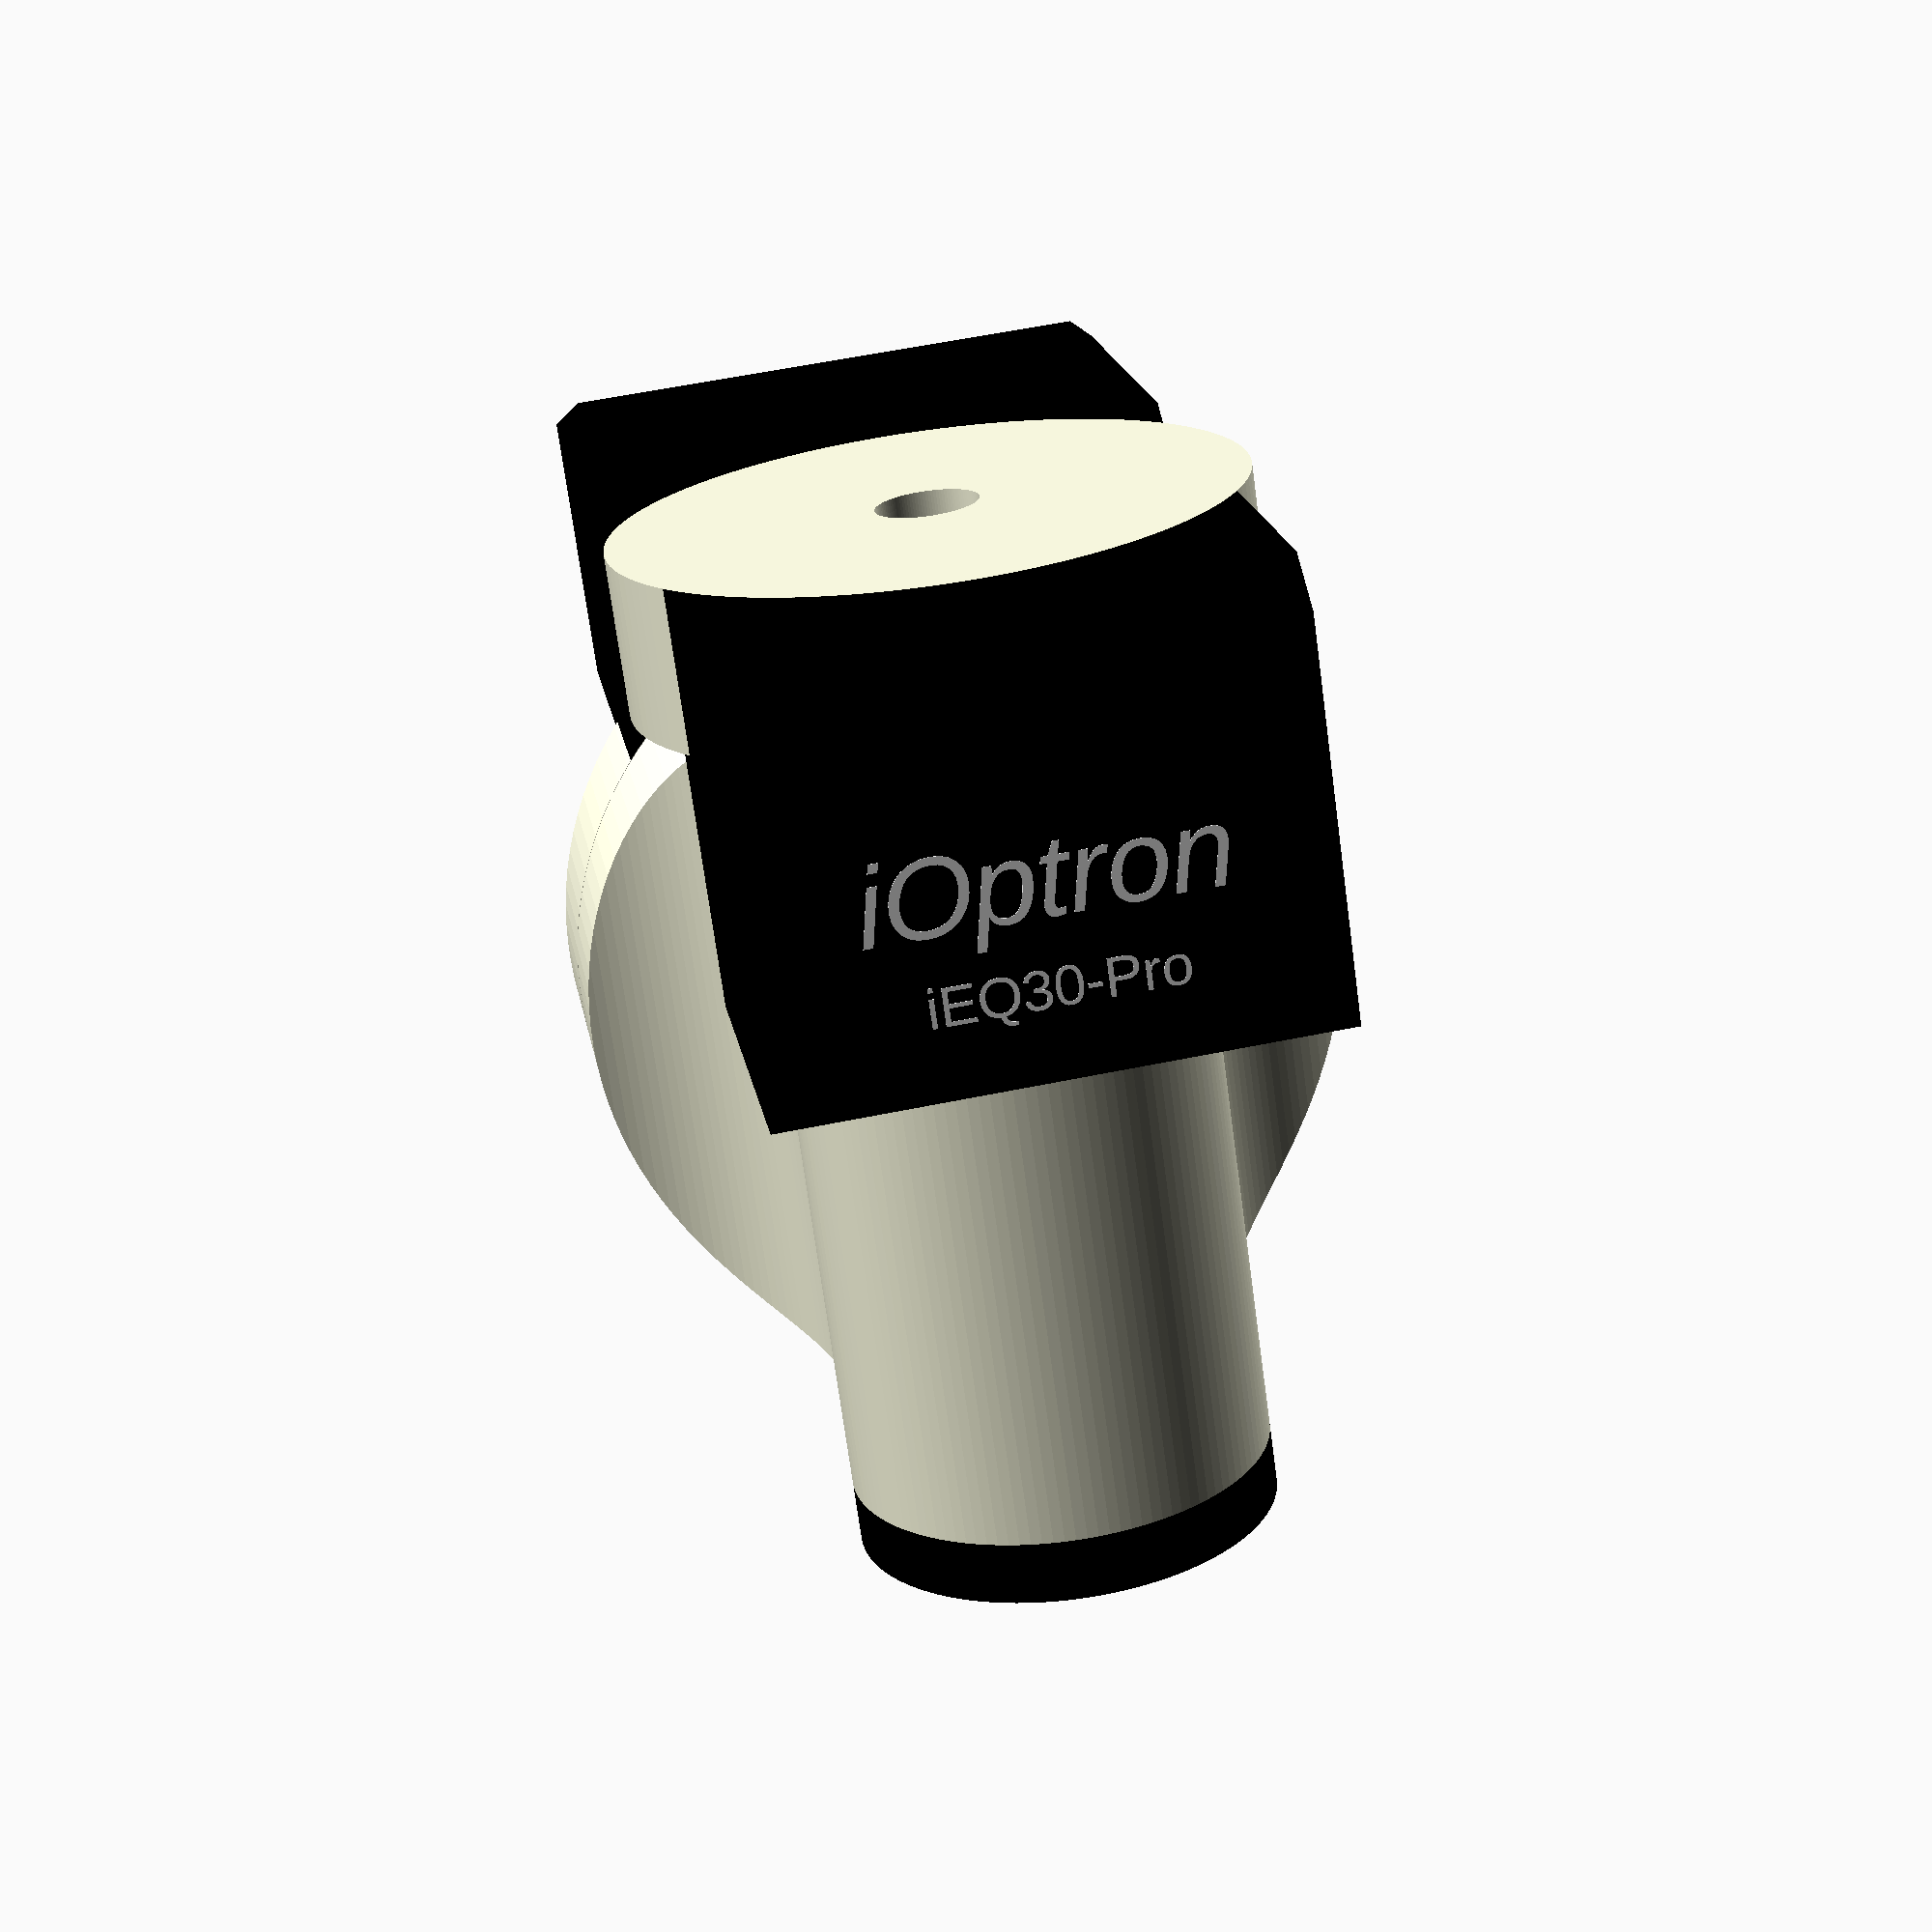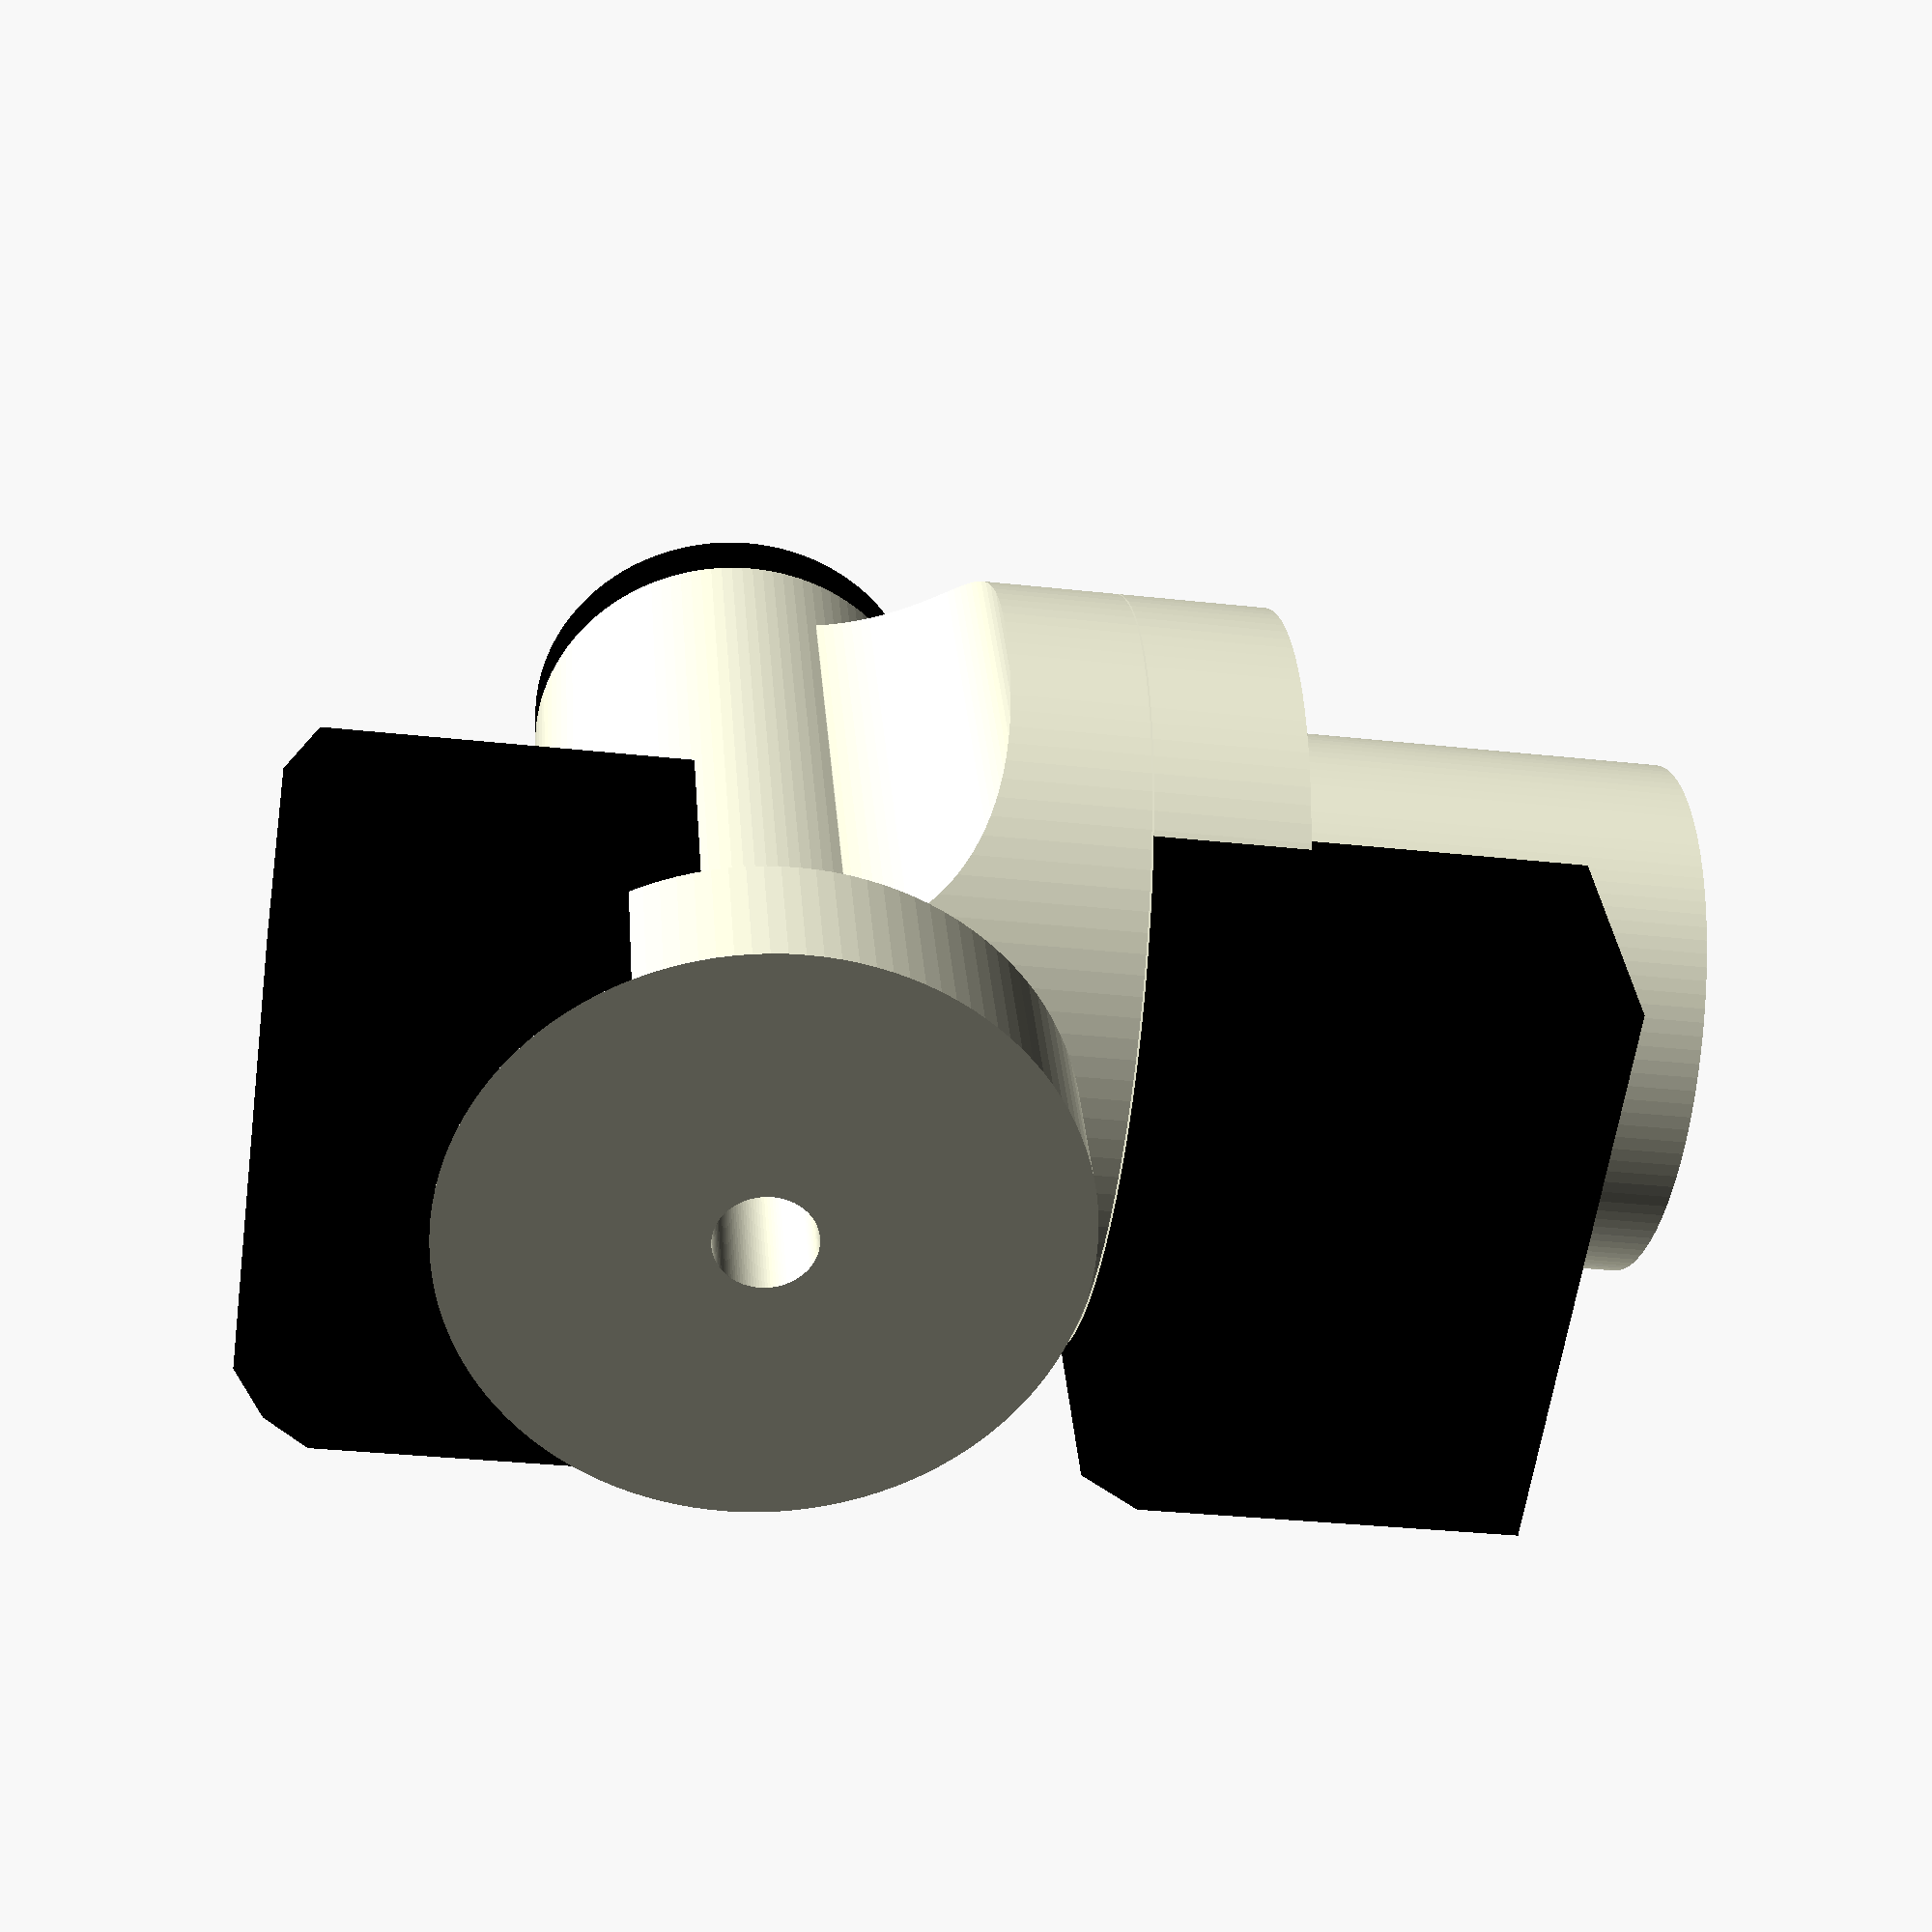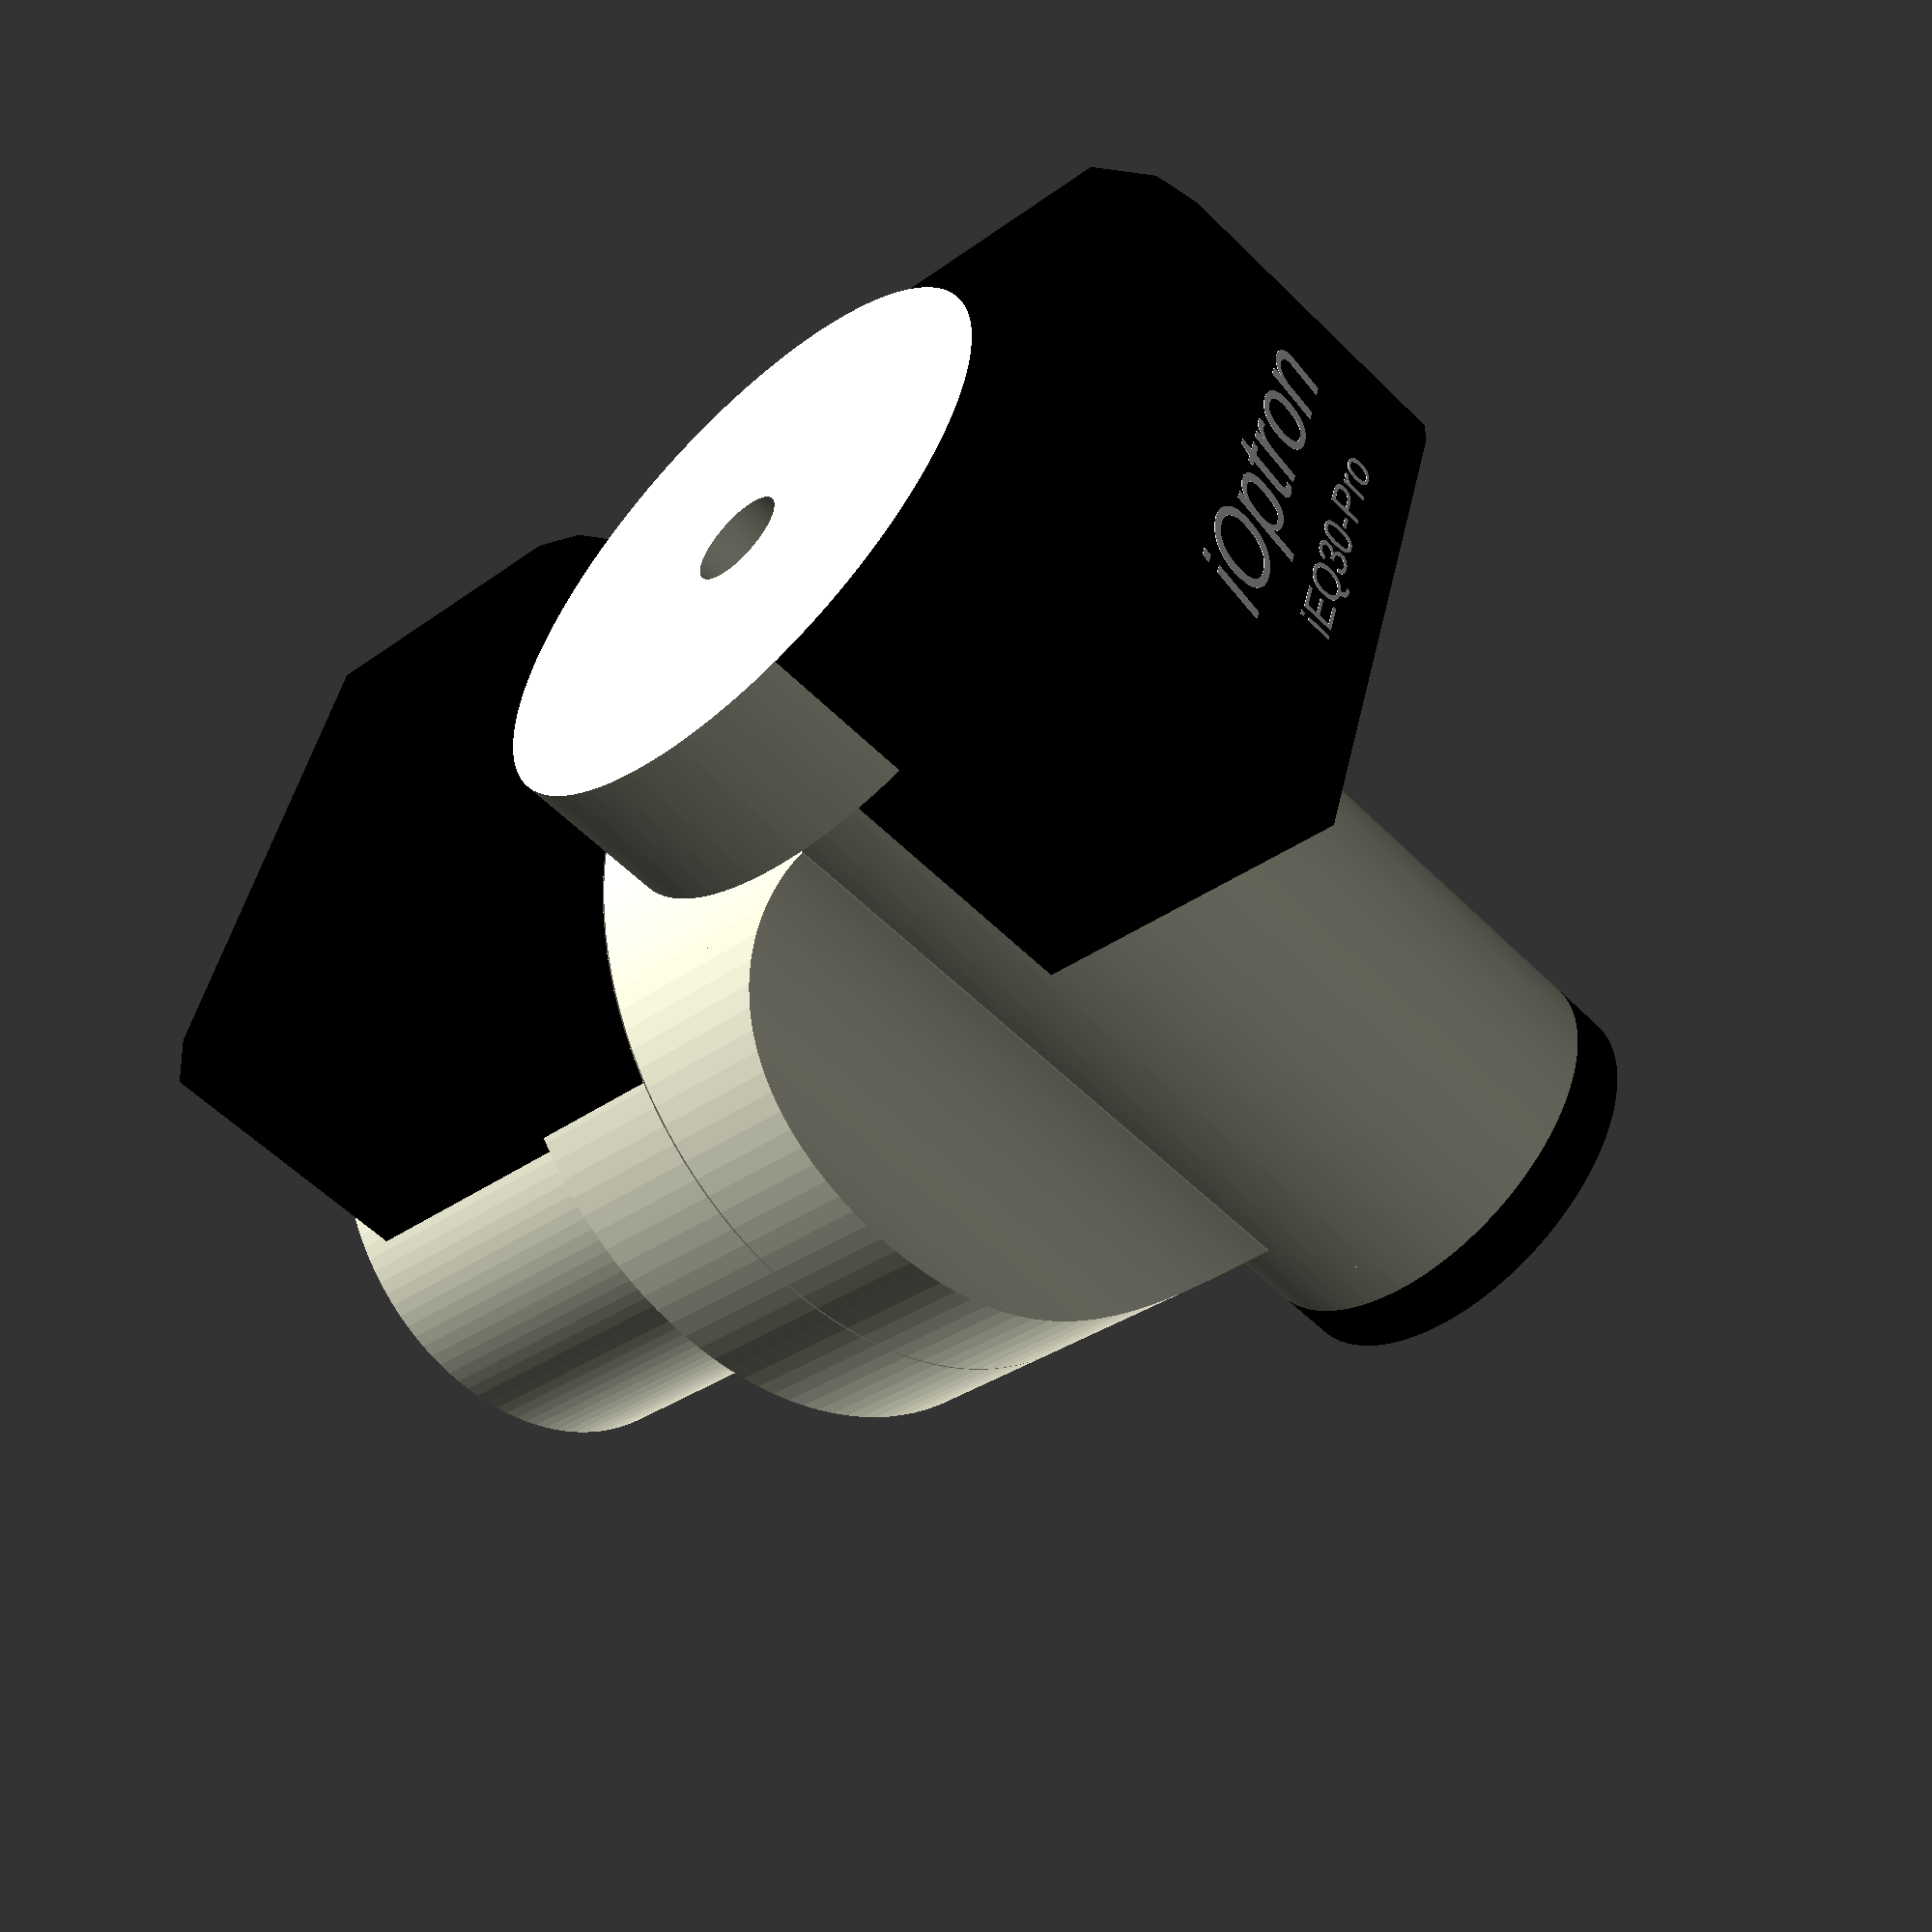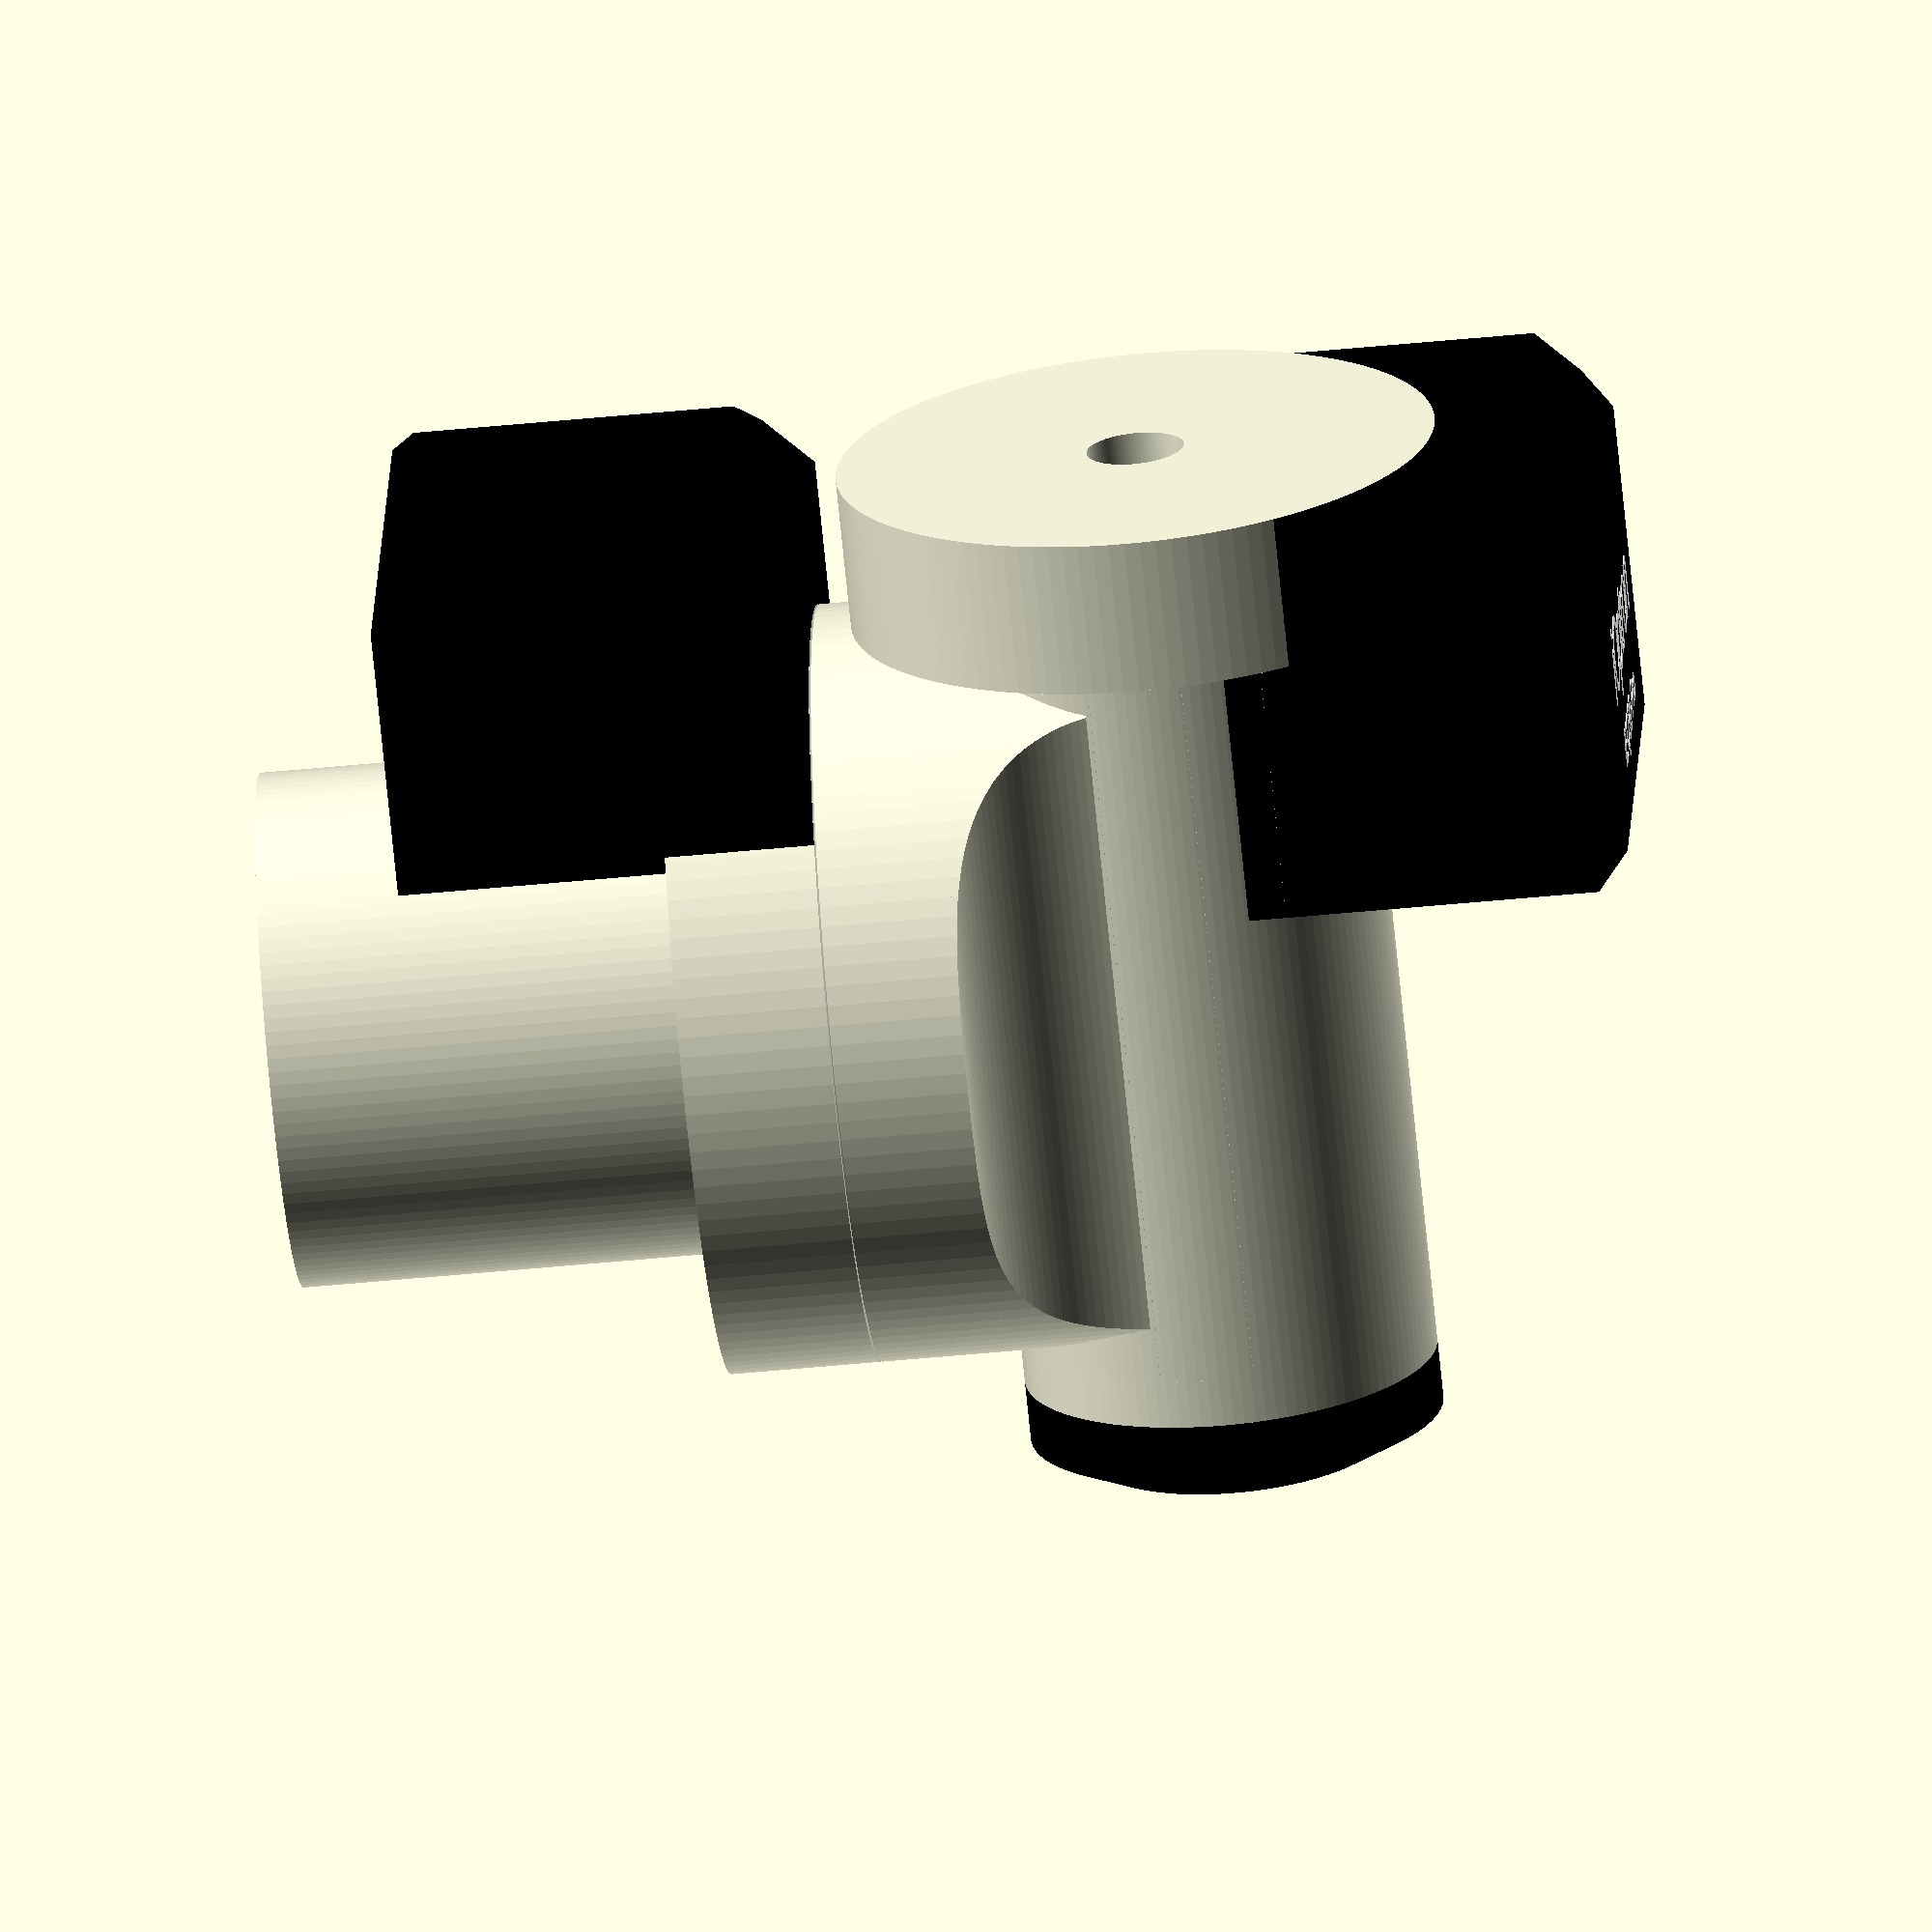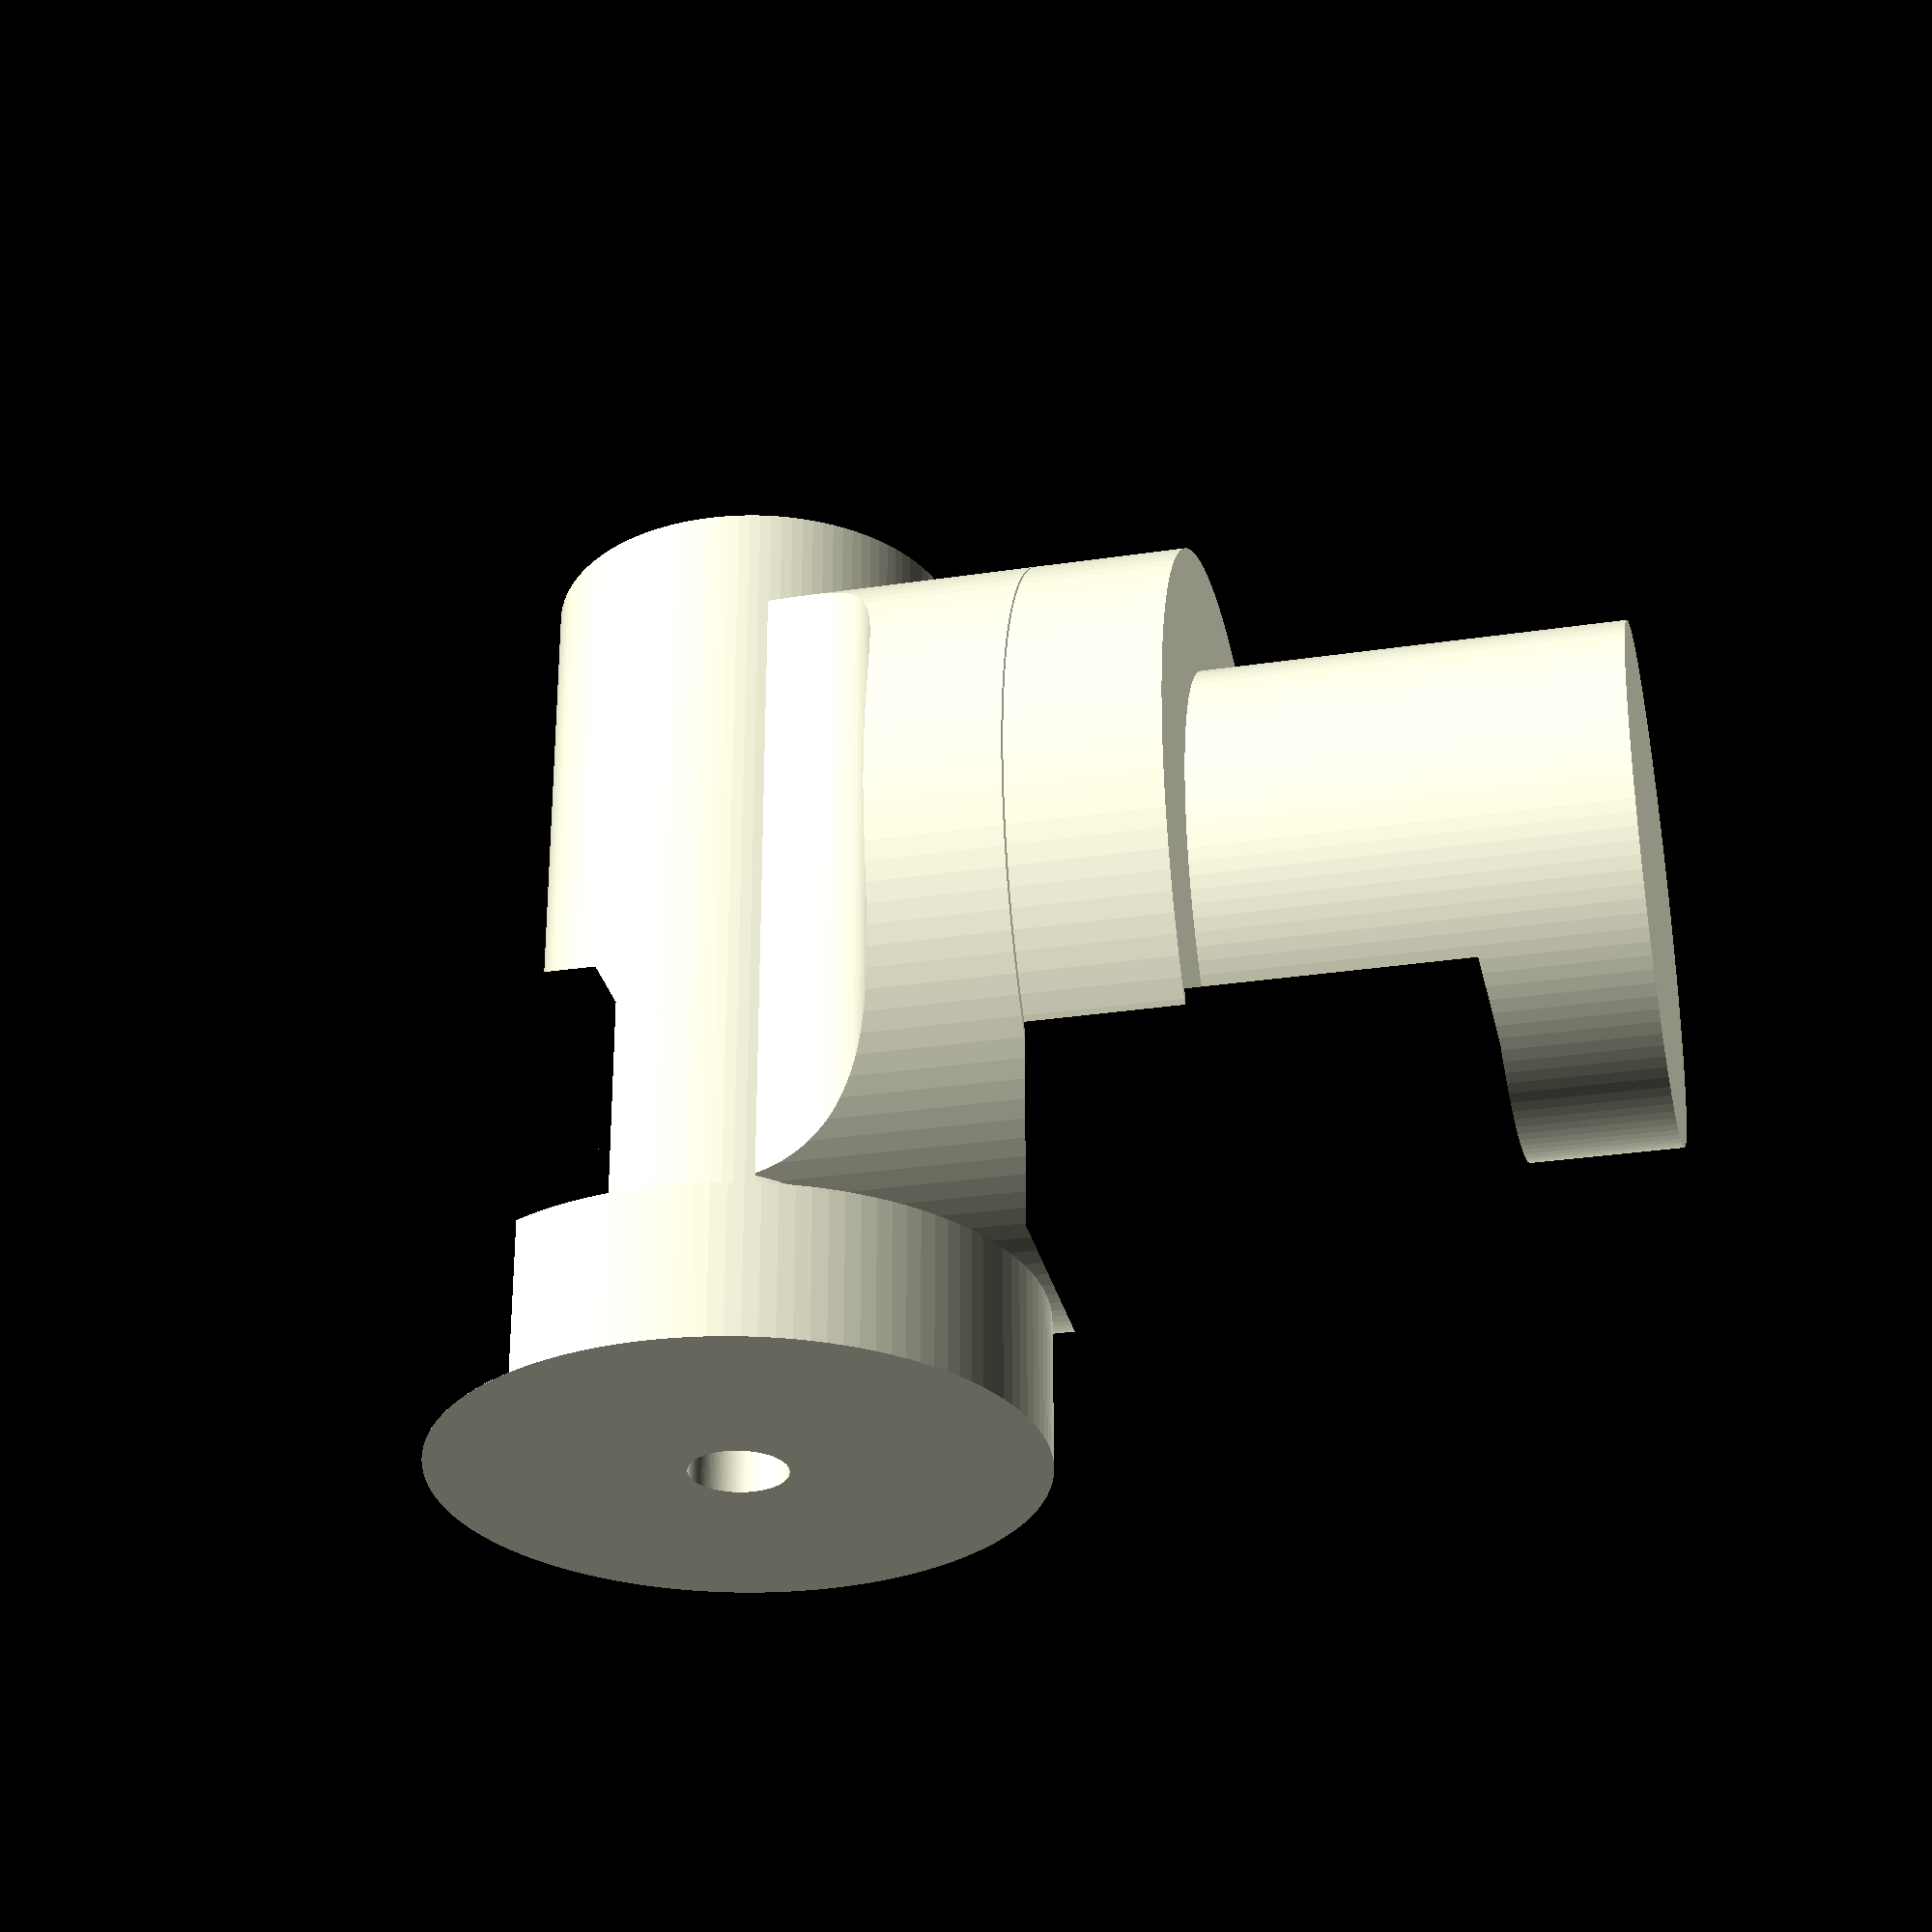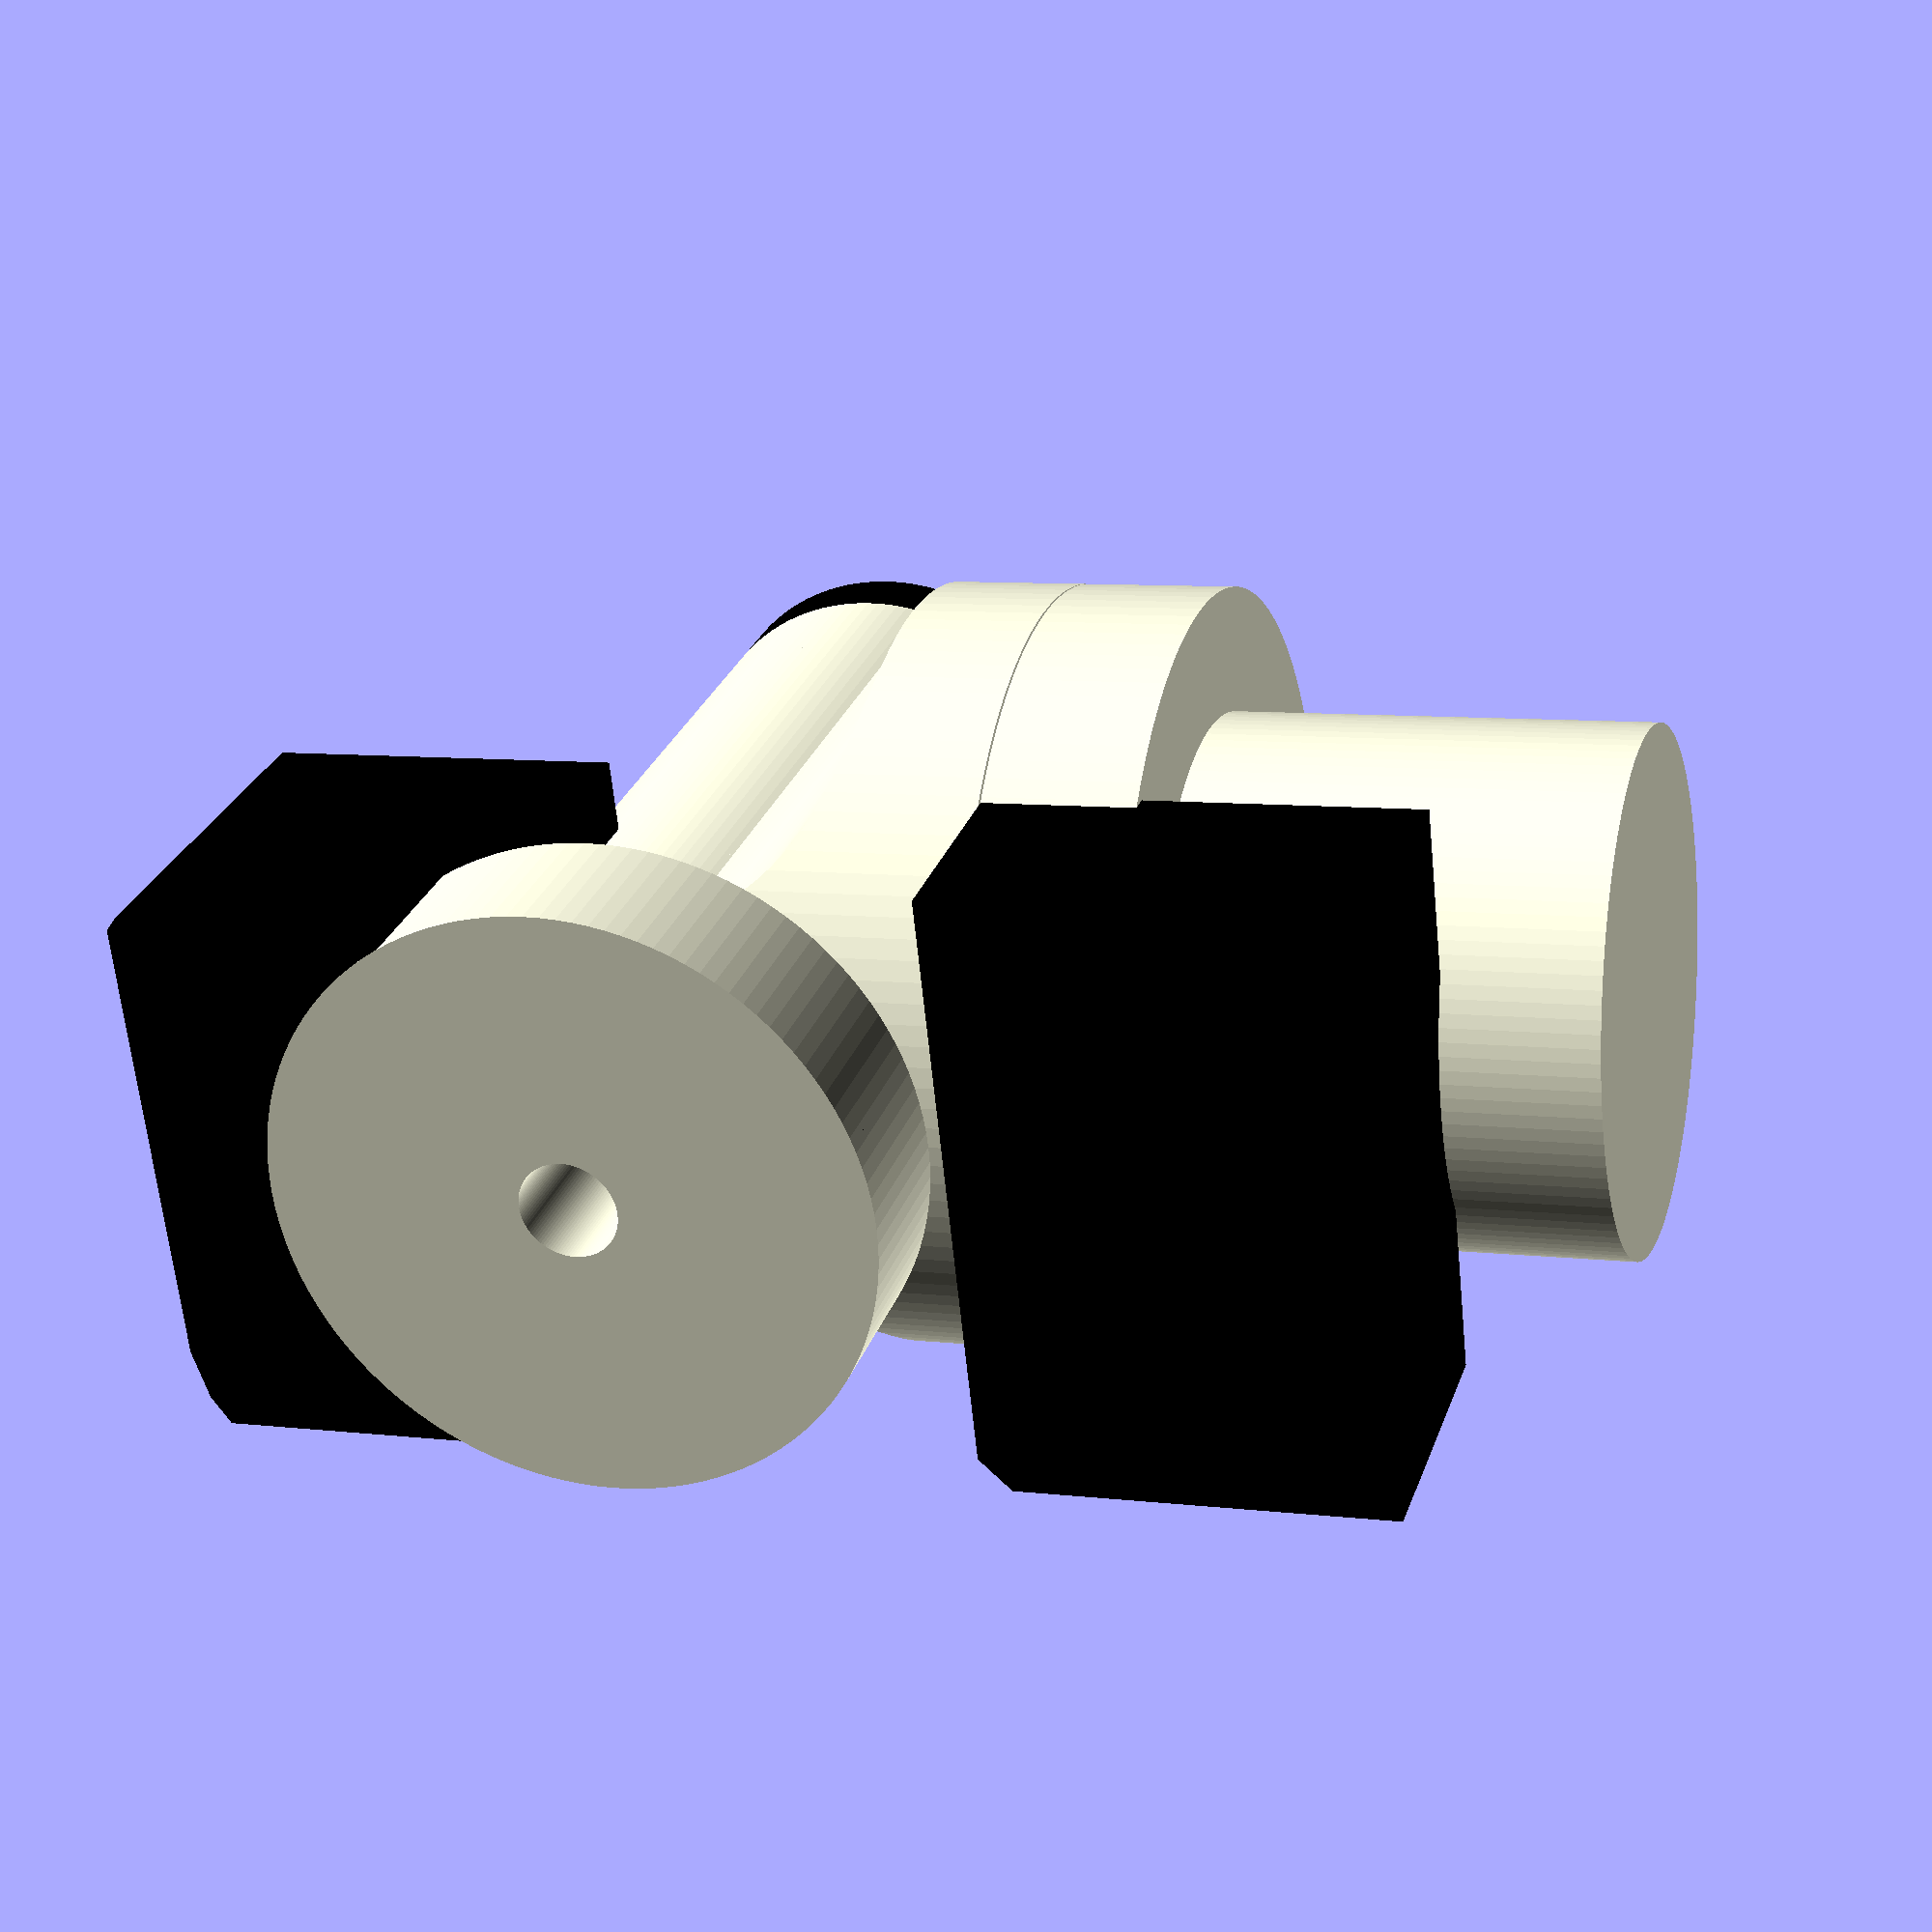
<openscad>
// Units: mm

// Global resolution
// Don't generate smaller facets than this many mm.
$fs = 0.1;
// Don't generate larger angles than this many degrees.
$fa = 3;

cast_iron_color = "beige";

////////////////////////////////////////////////////
// Diameter of dec body at bottom, near CW shaft.
dec1_diam = 67.66;
dec1_radius = dec1_diam / 2;

// Length of declination cylinder with dec1_diam.
dec1_len = 131.9;

// The black cap and the bottom of the dec body, where
// the counterweight shaft is attached.
cw_cap_height = 10;
cw_cap_bevel_height = 5;

// There is a countersink in the bottom of the DEC
// body to allow for the counterweight shaft.
cw_cs_diam = 23;
cw_cs_radius = cw_cs_diam / 2;

cw_thread_diam = 16;
cw_thread_radius = cw_thread_diam / 2;

////////////////////////////////////////////////////
// Diameter of the motor end of the DEC body.

dec2_diam = 98.25;
dec2_radius = dec2_diam / 2;
dec2_len = 25.4;

////////////////////////////////////////////////////
// Declination motor cover size.
dec_motor_w = 85.4;  // left-right on face with logo.
dec_motor_h = 68.4;  // up-down on face with logo.
dec_motor_z = 62.4;

////////////////////////////////////////////////////
// Min dist from face with logo to dec1 cylinder.
dec_motor_z2 = 42;
dec_motor_z_offset =
  dec1_radius + dec_motor_z2 - dec_motor_z;

////////////////////////////////////////////////////
// RA axis diameter at the bearing, where the moving
// and stationary parts meet.
ra1_radius = 62;
ra1_diam = ra1_radius*2;

////////////////////////////////////////////////////
// Distance from edge of RA bearing to outside and
// center of DEC axis.
ra1_base_to_dec = 21.5;
ra1_base_to_dec_center = ra1_base_to_dec + dec1_radius;

////////////////////////////////////////////////////
// Dimensions for the non-moving portion of the
// mount. Much less detail is needed here, so only
// a few objects are modeled.

// RA bearing cover diameter and length.
ra2_radius = ra1_radius;
ra2_len = 24.5;

// RA body becomes narrower.
ra3_radius = ra2_radius - 19.86;
ra3_len = 17.13;

ra_bearing_gap = 0.6;

ioptron_mount($t * 360) {};
//rotate([0,0,$t*360])
//  
//  translate([0, 0, ra_bearing_gap/2])
//    ra_and_dec();
//
//ra_bearing();
//
//
//rotate([180, 0, 0])
////  translate([200, 0, ra_bearing_gap/2])
//    ra_body();

module ioptron_mount(ra_angle=0) {
  rotate([0, 0, ra_angle])
    translate([0, 0, ra_bearing_gap/2]) {
      ra_and_dec();
      children();
    };

  ra_bearing();
  
  rotate([180, 0, 0])
    ra_body();
}

module ra_body() {
  // To avoid modeling more of the RA body,
  // we extend the ra3 section longer ... for now.
  ra3_extra_long = ra3_len * 4;
  color(cast_iron_color) {
    cylinder(h=ra2_len, r=ra2_radius);
    translate([0, 0, ra2_len])
      cylinder(h=ra3_extra_long, r=ra3_radius);
  }

  // RA motor/electronics cover dimensions, arranged
  // very much like the DEC motor cover.
  // x is perpendicular to the ground and to the
  // RA axis; y is parallel to the RA axis; z is
  // distance from the RA axis.
  x = 95.1;
  y = 68.5;
  z = 49;   // top of cover to intersection
            //with ra2_diam.
  // Height of top of cover above the ra2_diam.
  ra_cover_height = 24.0;
  ra_z_offset = ra2_radius + ra_cover_height - z;
  
  translate([0,0,0])
    rotate([90,0,0])
      color("black")
        translate([-x/2, 0.01, ra_z_offset])
          intersection() {
            chamferCube(x,y,z,chamferHeight=12,
              chamferX=[0,0,0,1], chamferY=[0,0,0,0],
              chamferZ=[0,0,0,0]);
            chamferCube(x,y,z,chamferHeight=4,
              chamferX=[0,0,1,0], chamferY=[0,1,1,0],
              chamferZ=[0,0,0,0]);

//          chamferCube(x,y,z,chamferHeight=5,
//            chamferX=[0,0,0,1], chamferY=[0,1,1,0],
//            chamferZ=[0,0,0,0]);
          };

}










module ra_bearing() {
  h=3;
  color("silver")
    translate([0, 0, -h/2])
      cylinder(h=h, r=ra2_radius-2);
}
      



module ra_and_dec() {
  // Translate and rotate so that the RA bearing
  // circle is on the z=0 plane, centered at the
  // origin of the plane.
  rotate([90,0,0])
  translate(
    [0,dec1_radius+ra1_base_to_dec,-ra1_radius]) {
    dec_body();
    ra_to_dec();
  }
}

module dec_body() {
  total_dec_len =
    dec1_len + dec2_len + cw_cap_height +
    cw_cap_bevel_height;
  difference() {
    union() {
      color(cast_iron_color) {
        cylinder(h=dec1_len, r=dec1_radius);
        translate([0,0, -dec2_len])
          cylinder(h=dec2_len, r=dec2_radius);
      };
      // Cap on the end where the CW shaft is
      // screwed into the DEC body.
      color("black")
        translate([0, 0, dec1_len])
          union() {
            cylinder(h=cw_cap_height, r=dec1_radius);
            translate([0, 0, cw_cap_height])
              rotate_extrude()
                polygon([
                  [cw_cs_radius,0],
                  [dec1_radius,0],
                  [dec1_radius-10, cw_cap_bevel_height],
                  [cw_cs_radius,cw_cap_bevel_height]]);
          };
      dec_motor();
    };
    color(cast_iron_color)
      translate([0,0, -dec2_len-1])
        cylinder(h=total_dec_len+2,
                r=cw_thread_radius);
  };
}

module dec_motor() {
  w=dec_motor_w;
  h=dec_motor_h;
  z=dec_motor_z;
  
  translate([-w/2, dec_motor_z_offset, h - dec2_len + 0.01])
    rotate([-90,0,0]) {
      color("black") {
        intersection() {
          chamferCube(w,h,z,chamferHeight=12,
            chamferX=[0,0,1,0], chamferY=[0,0,0,0],
            chamferZ=[0,0,0,0]);
          chamferCube(w,h,z,chamferHeight=5,
            chamferX=[0,0,0,1], chamferY=[0,1,1,0],
            chamferZ=[0,0,0,0]);
//          chamferCube(w,h,z,chamferHeight=4,
//            chamferX=[1,1,0,1], chamferY=[0,0,0,0],
//            chamferZ=[0,0,0,0]);
        }
      };
        
//      difference() {
//        cube([w, h, z]);
//        // Chamfer the motor cover, i.e. remove
//        // corners.
//        translate([-0.1, 0, z-sqrt(5*5*2)])
//          rotate([45, 0, 0])
//            cube([w+0.2,10,10]);
//        
//        #chamfer_cube_edge(w,h,z,5,
//          par_x=true, or_y=false, or_z=false);
//        
//        
//        #translate([0, -0.1, z-sqrt(5*5*2)])
//          #rotate([0, 45, 0])
//            cube([10,h+0.2,10]);
//      }
      color("white") 
        translate([w/2, h/3,z])
          linear_extrude(height = 0.1)
            ioptron_logo();    
    };
}

module ioptron_logo() {
  font = "Liberation Sans";
  italic_font = str(font, ":style=Italic");
  text("iOptron", size=12, font=italic_font,
       halign="center", valign="bottom", $fn=16);
  translate([0, -4, 0])
    text("iEQ30-Pro", size=6, font=font,
         halign="center", valign="top", $fn=16);
}

module ra_to_dec() {
  h1 = ra1_base_to_dec;
  h2 = 45 - h1;
  fillet_radius = ra1_radius - dec1_radius + 2;
  color(cast_iron_color)
    
  translate([0, -dec1_radius, ra1_radius])
    rotate([-90,0,0])
      difference() {
        union() {
          translate([0,0,-h1])
          cylinder(h=h1, r=ra1_radius);
          cylinder(h=h2, r=ra1_radius);
        }
        translate([0,ra1_radius,fillet_radius])
          rotate([90,0,0]) {
            translate([-ra1_radius,0,0])
              cylinder(h=ra1_diam, r=fillet_radius);
            translate([ra1_radius,0,0])
              cylinder(h=ra1_diam, r=fillet_radius);
          }
      }
}

/**
  * chamferCube returns an cube with 45° chamfers on the edges of the
  * cube. The chamfers are diectly printable on Fused deposition
  * modelling (FDM) printers without support structures.
  *
  * @param  sizeX          The size of the cube along the x axis
  * @param  sizeY          The size of the cube along the y axis
  * @param  sizeZ          The size of the cube along the z axis
  * @param  chamferHeight  The "height" of the chamfers as seen from
  *                        one of the dimensional planes (The real
  *                        width is side c in a right angled triangle)
  * @param  chamferX       Which chamfers to render along the x axis
  *                        in clockwise order starting from the zero
  *                        point, as seen from "Left view" (Ctrl + 6)
  * @param  chamferY       Which chamfers to render along the y axis
  *                        in clockwise order starting from the zero
  *                        point, as seen from "Front view" (Ctrl + 8)
  * @param  chamferZ       Which chamfers to render along the z axis
  *                        in clockwise order starting from the zero
  *                        point, as seen from "Bottom view" (Ctrl + 5)
  *
  * Copied from:
  *  https://raw.githubusercontent.com/SebiTimeWaster/Chamfers-for-OpenSCAD/master/Chamfer.scad
  */
module chamferCube(
    sizeX, sizeY, sizeZ,
    chamferHeight = 1,
    chamferX = [1, 1, 1, 1],
    chamferY = [1, 1, 1, 1],
    chamferZ = [1, 1, 1, 1]) {
    chamferCLength = sqrt(chamferHeight * chamferHeight * 2);
    difference() {
        cube([sizeX, sizeY, sizeZ]);
        for(x = [0 : 3]) {
            chamferSide1 = min(x, 1) - floor(x / 3); // 0 1 1 0
            chamferSide2 = floor(x / 2); // 0 0 1 1
            if(chamferX[x]) {
                translate([-0.1, chamferSide1 * sizeY, -chamferHeight + chamferSide2 * sizeZ])
                rotate([45, 0, 0])
                cube([sizeX + 0.2, chamferCLength, chamferCLength]);
            }
            if(chamferY[x]) {
                translate([-chamferHeight + chamferSide2 * sizeX, -0.1, chamferSide1 * sizeZ])
                rotate([0, 45, 0])
                cube([chamferCLength, sizeY + 0.2, chamferCLength]);
            }
            if(chamferZ[x]) {
                translate([chamferSide1 * sizeX, -chamferHeight + chamferSide2 * sizeY, -0.1])
                rotate([0, 0, 45])
                cube([chamferCLength, chamferCLength, sizeZ + 0.2]);
            }
        }
    }
}
</openscad>
<views>
elev=342.0 azim=352.2 roll=351.0 proj=p view=wireframe
elev=211.3 azim=331.5 roll=99.1 proj=p view=solid
elev=210.9 azim=107.4 roll=223.5 proj=p view=wireframe
elev=51.1 azim=290.5 roll=276.1 proj=o view=wireframe
elev=30.1 azim=180.4 roll=102.3 proj=p view=solid
elev=172.3 azim=289.1 roll=71.9 proj=p view=solid
</views>
